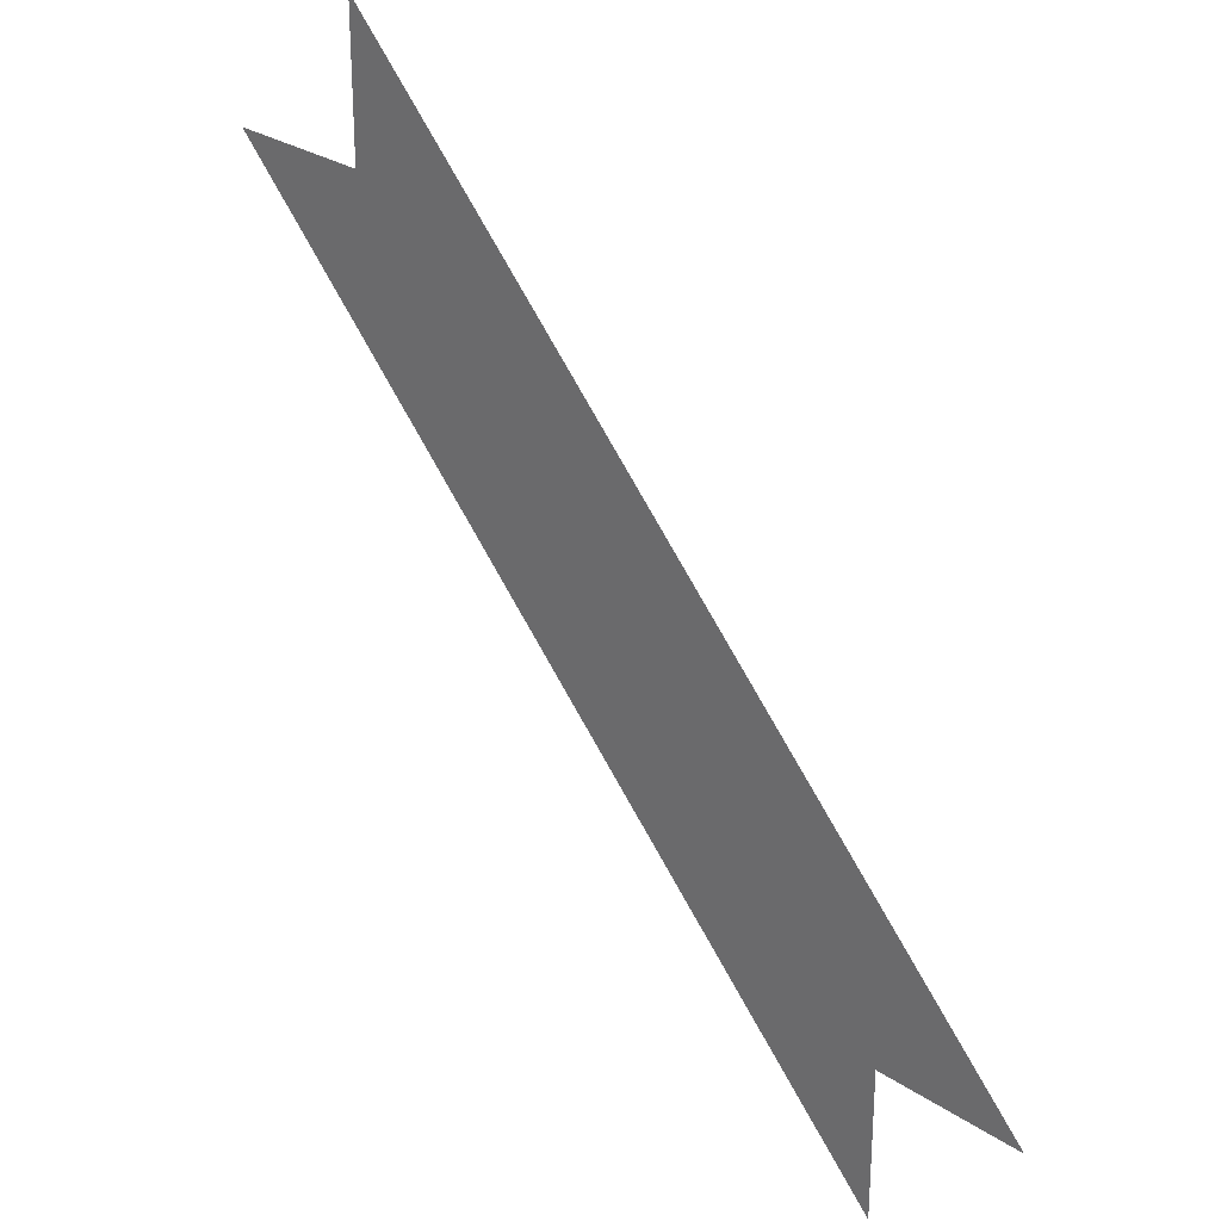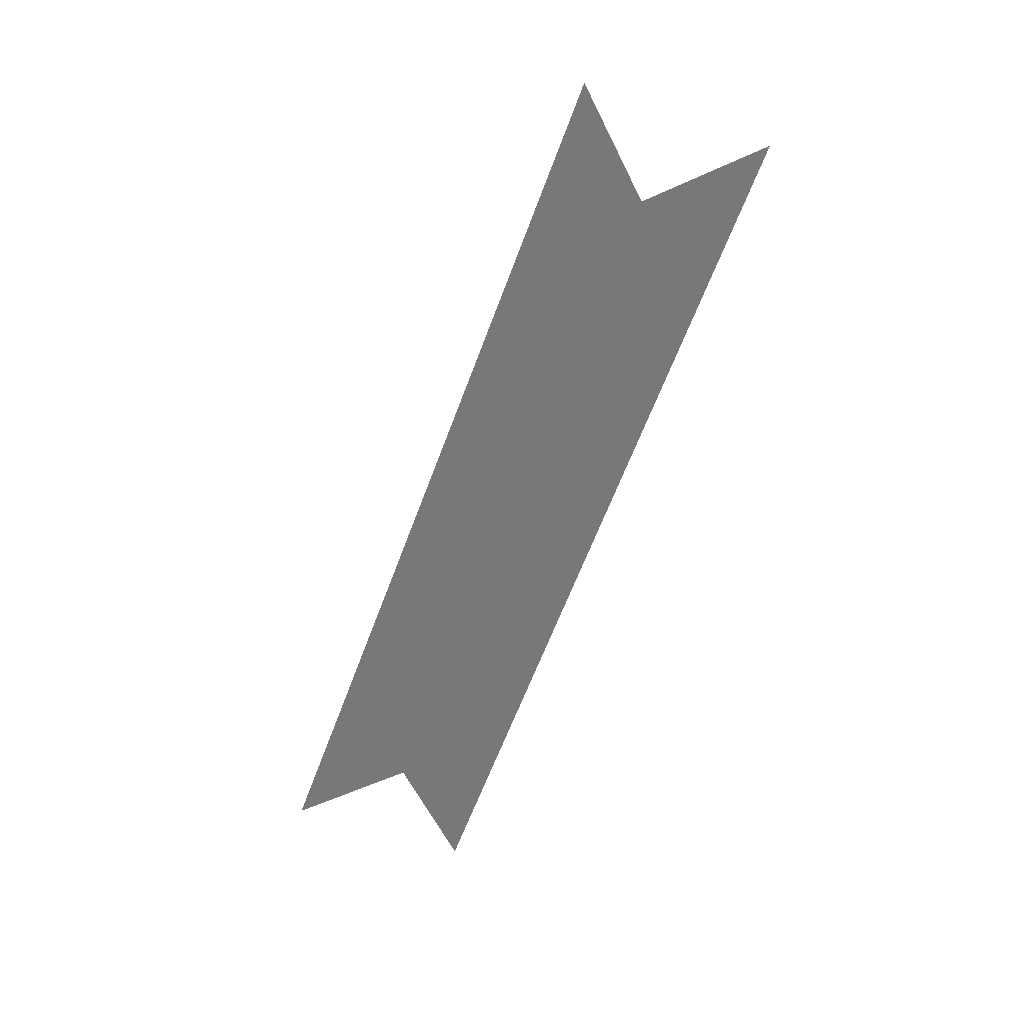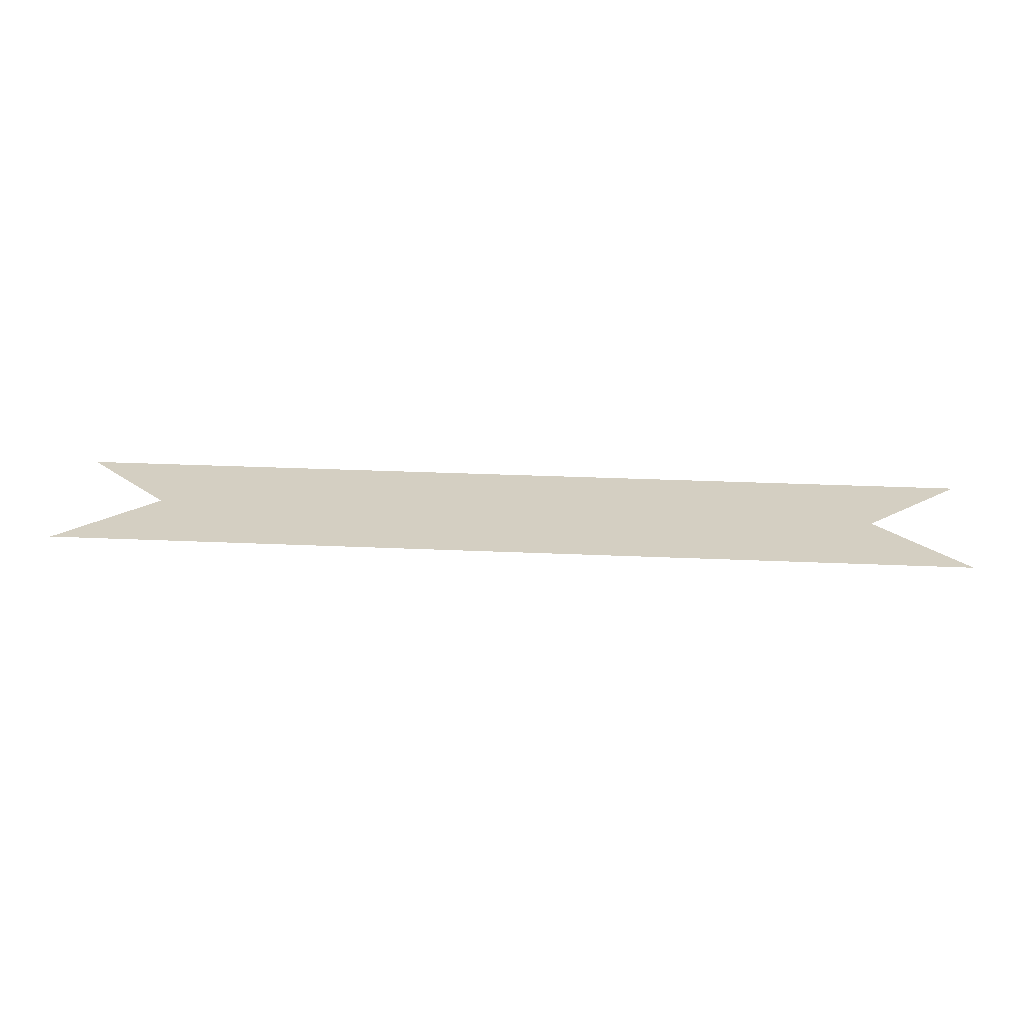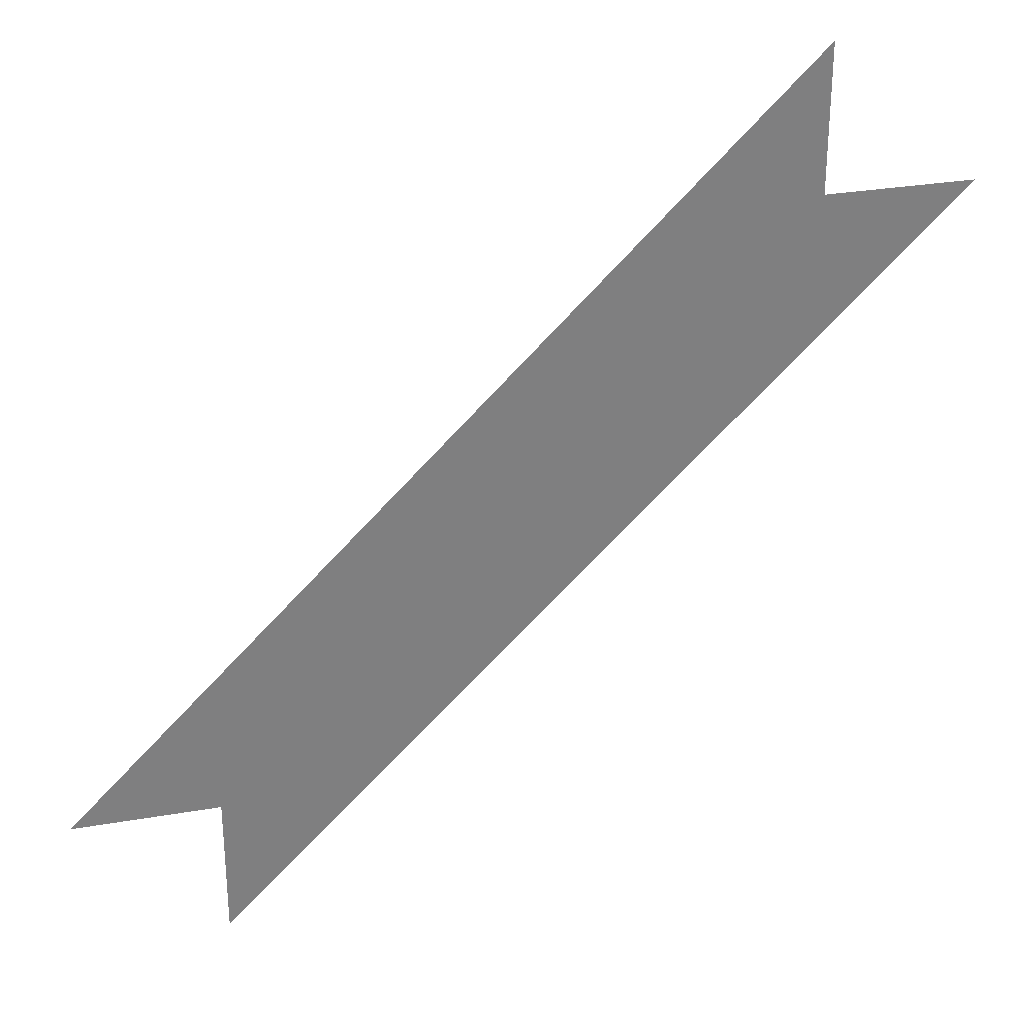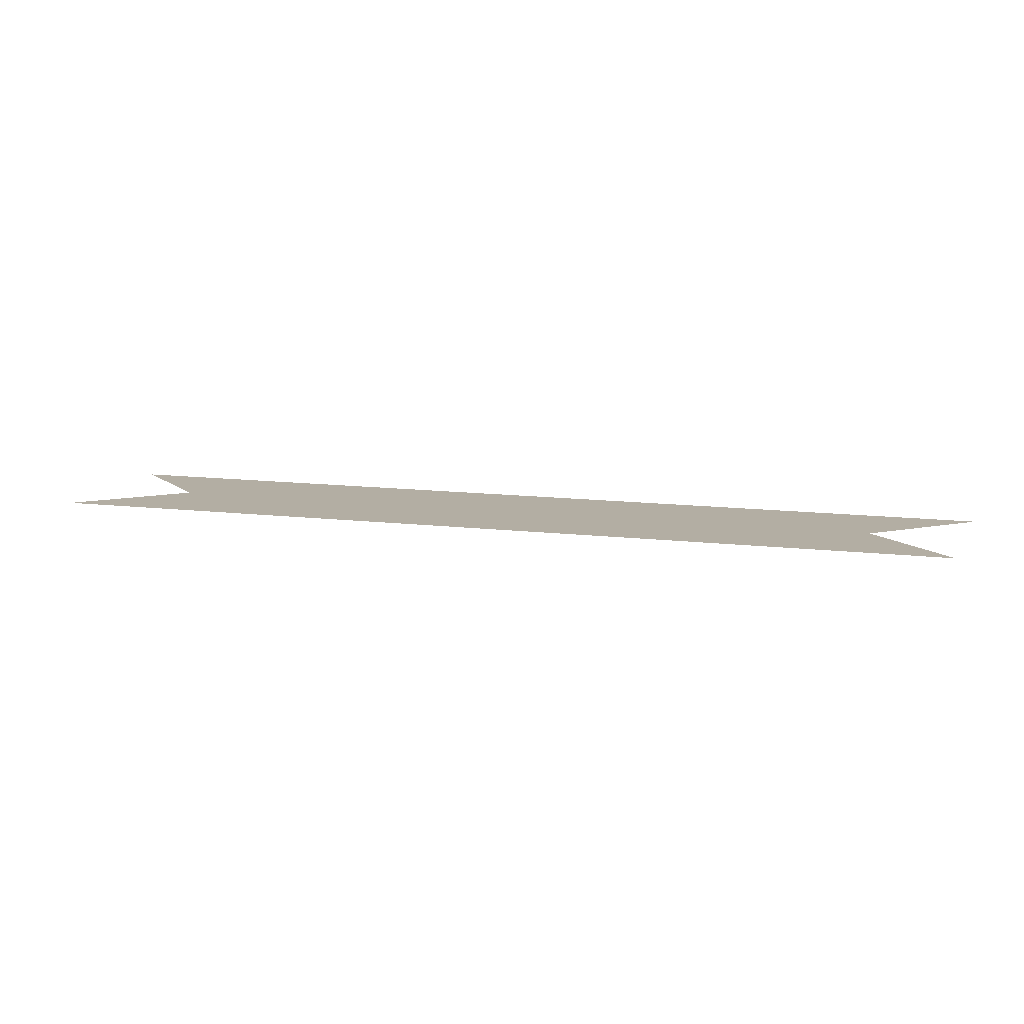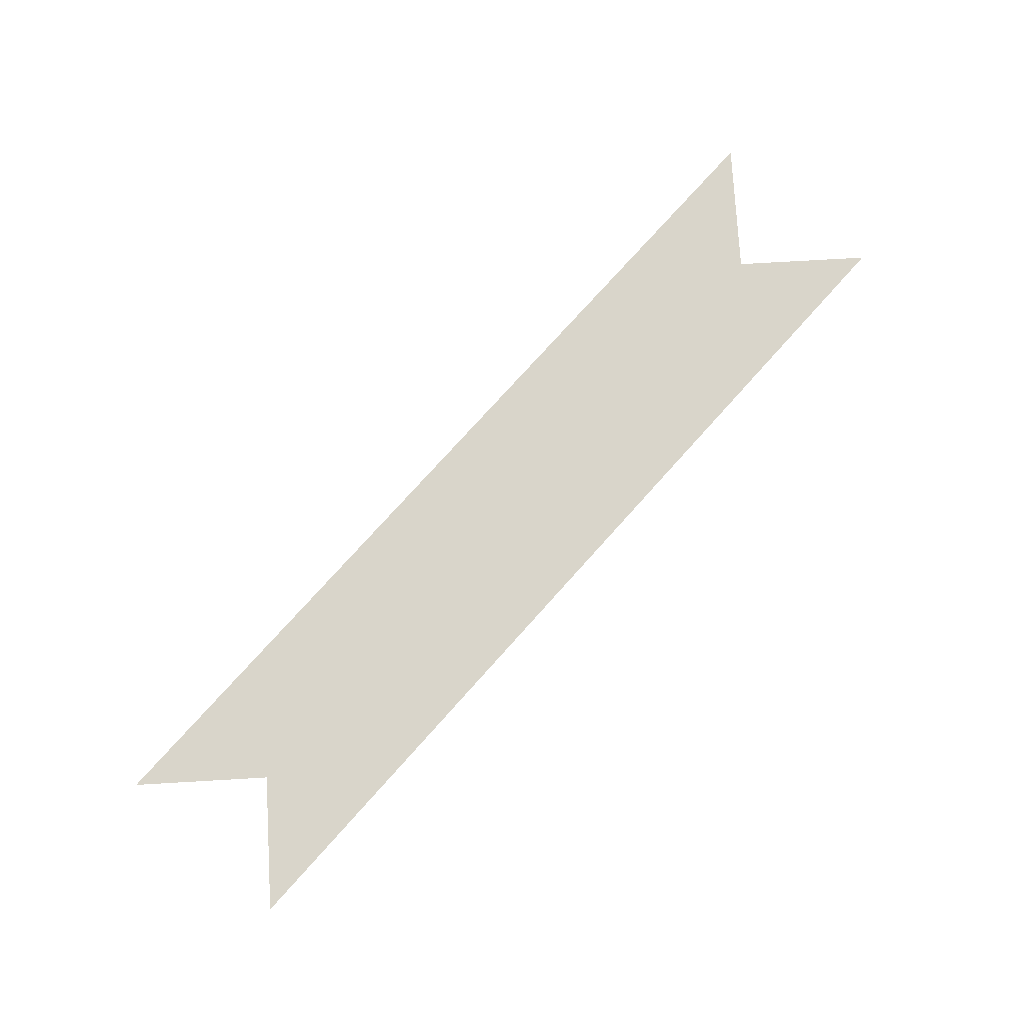
<metadata>
{"format":"obj","ext":"obj","renderer":"f3d","projection":"perspective","resolution":1024,"background":"white","views":[{"elev":27.8,"azim":-134.6,"up":"+Z"},{"elev":-57.5,"azim":25.6,"up":"+Y"},{"elev":25.6,"azim":139.3,"up":"+Y"},{"elev":30.4,"azim":-14.0,"up":"+Z"},{"elev":10.9,"azim":-27.4,"up":"+Y"},{"elev":74.6,"azim":86.7,"up":"+Y"}]}
</metadata>
<code>
v 2.438 0 -0.5625
v 2.812 0 -0.1875
v 2.812 0 -0.09375
v 2.344 0 -0.5625
v 2.438 0 -0.6562
v 2.906 0 -0.1875
f 1 2 3
f 1 3 4
f 1 5 6
f 1 6 2

</code>
